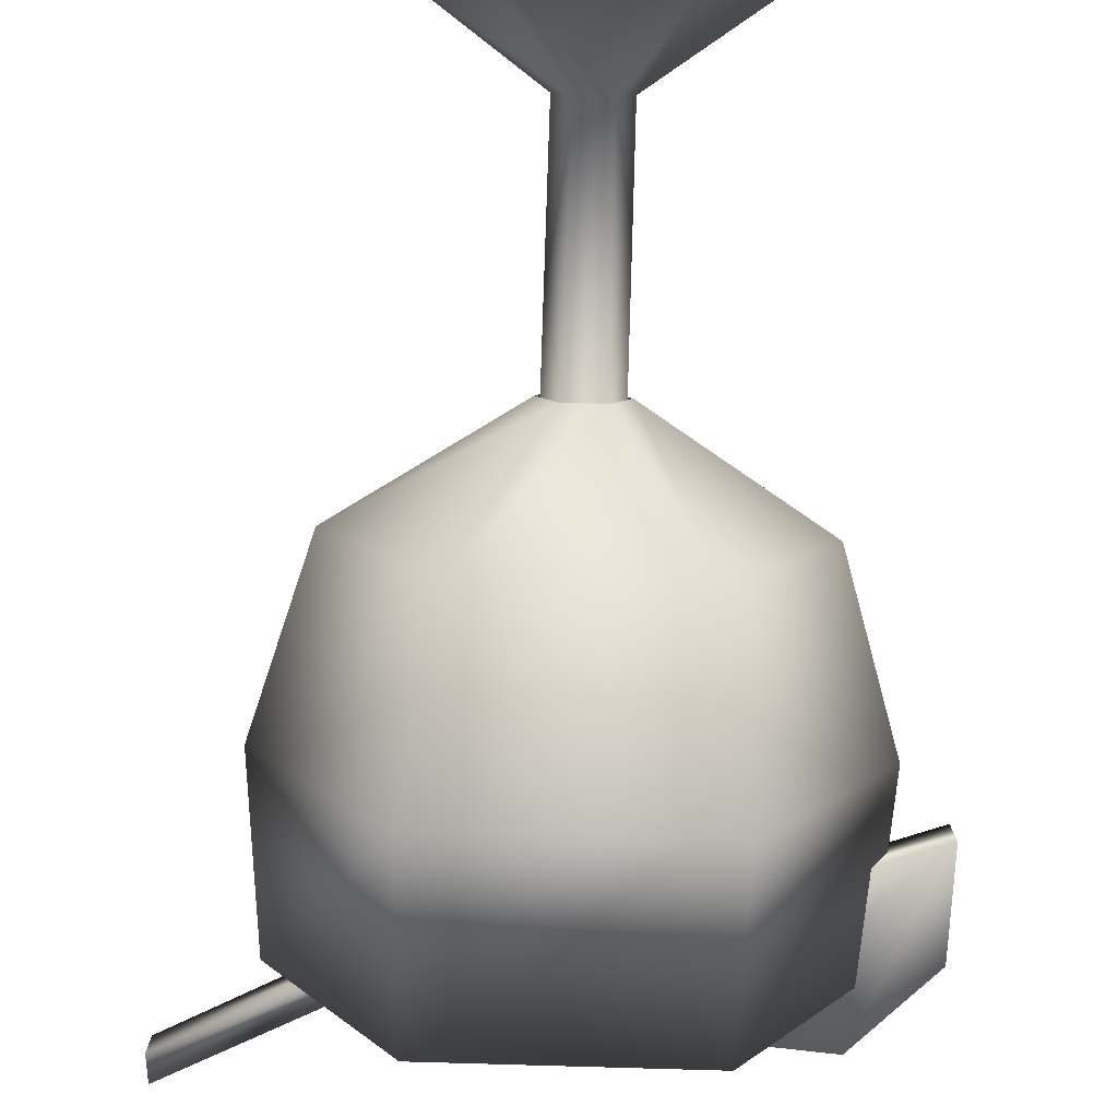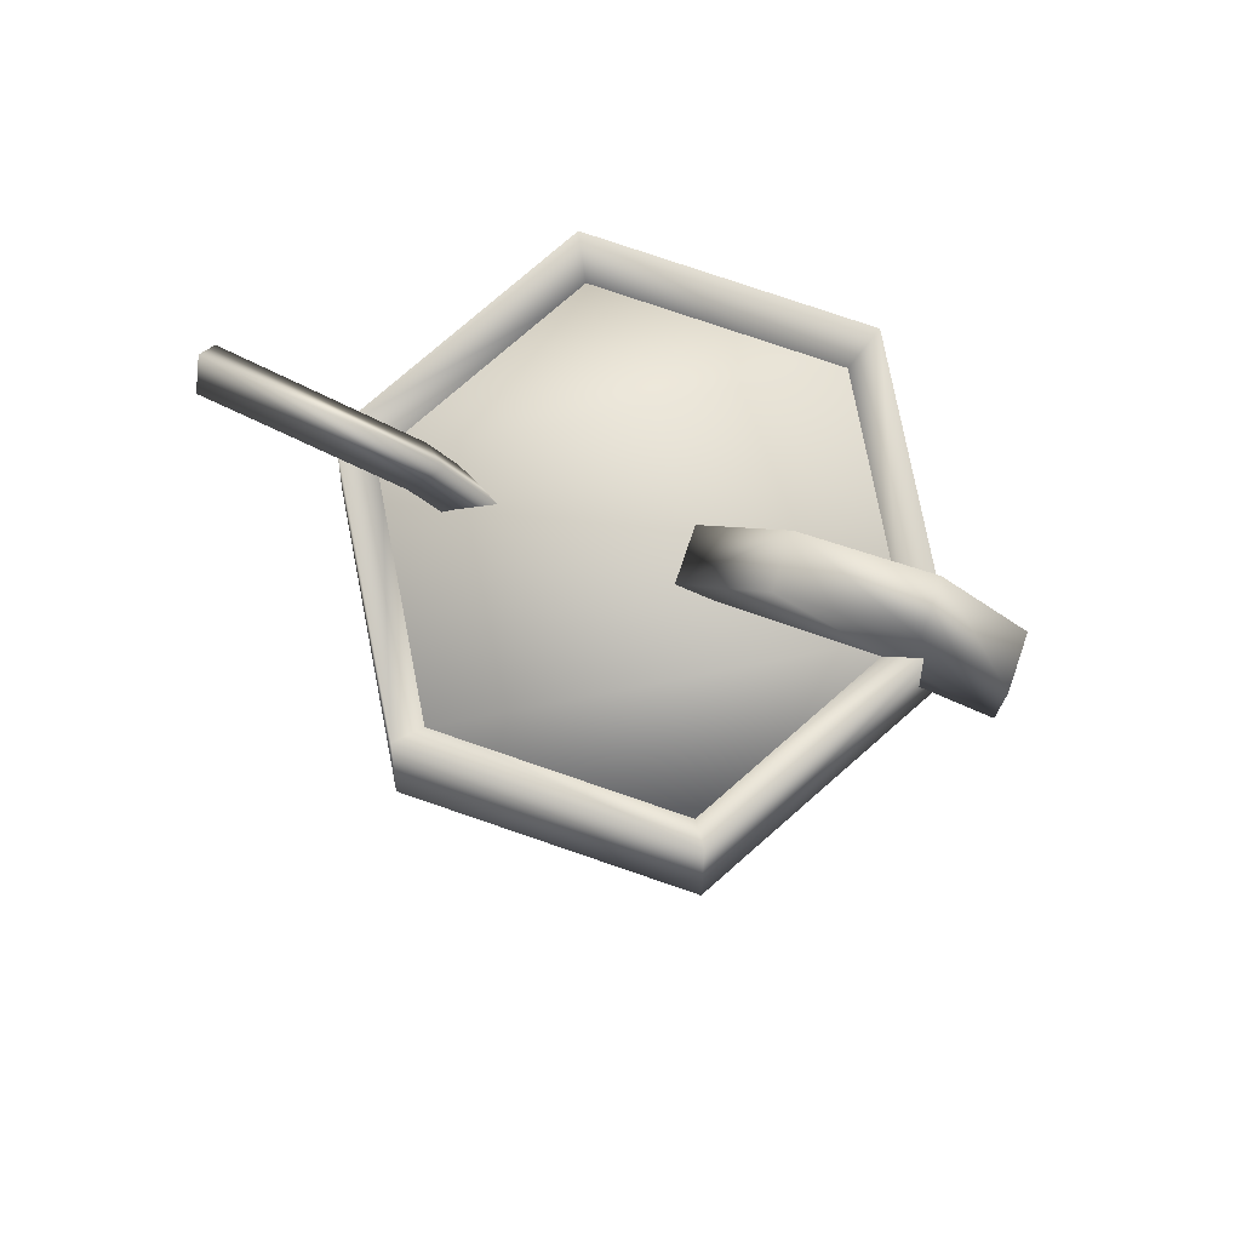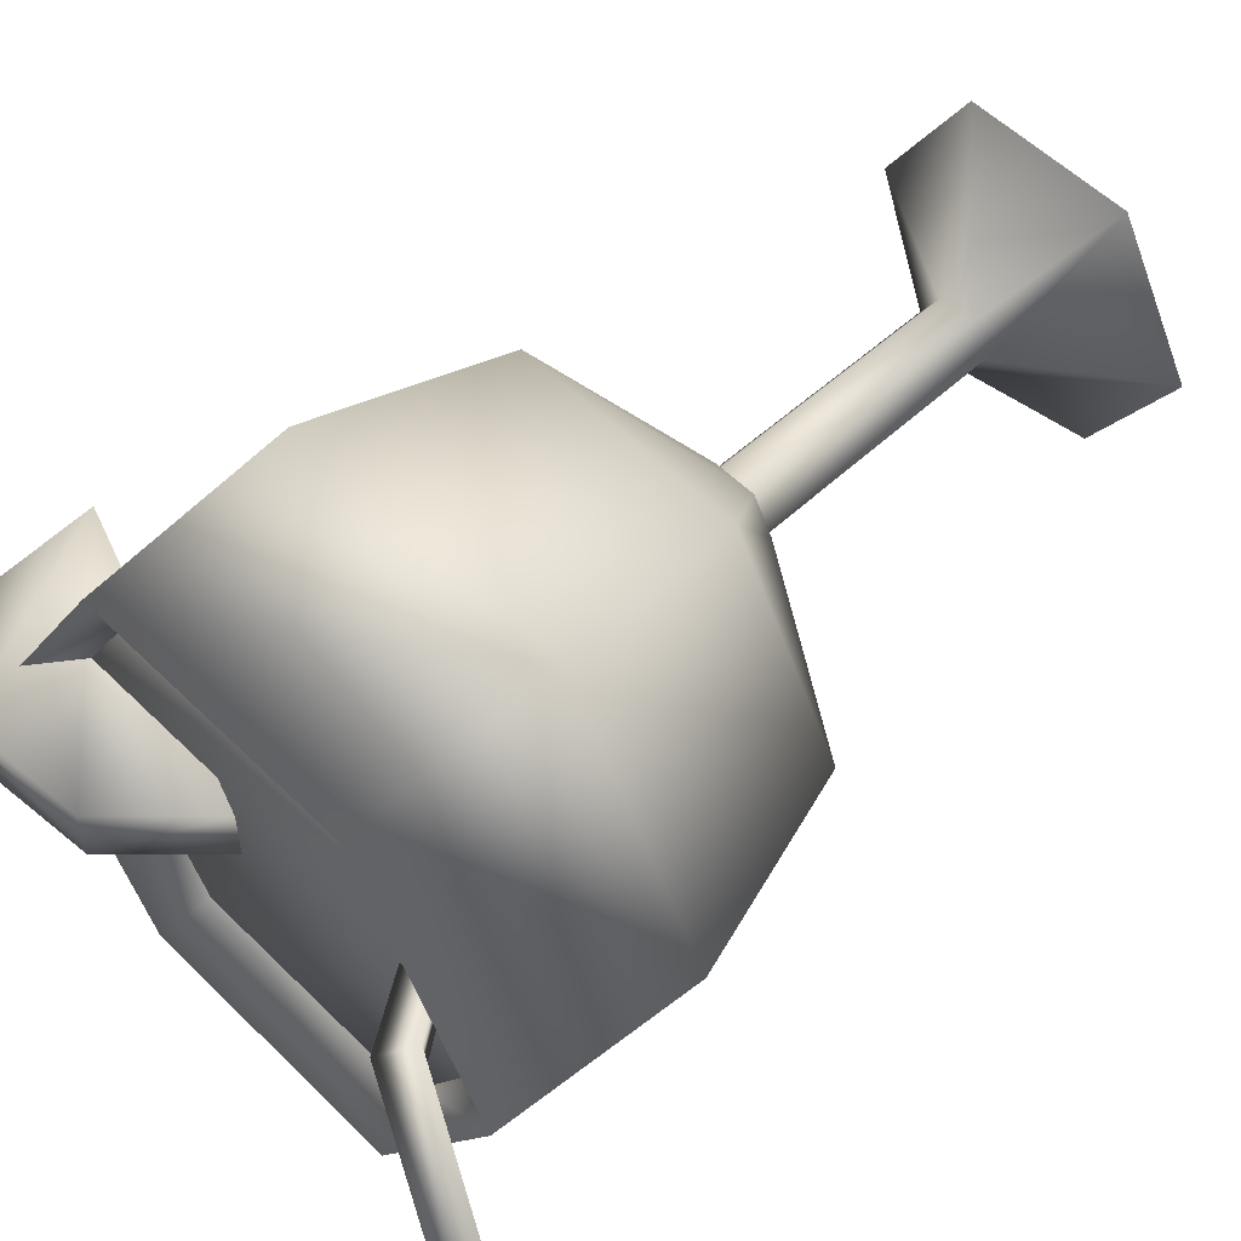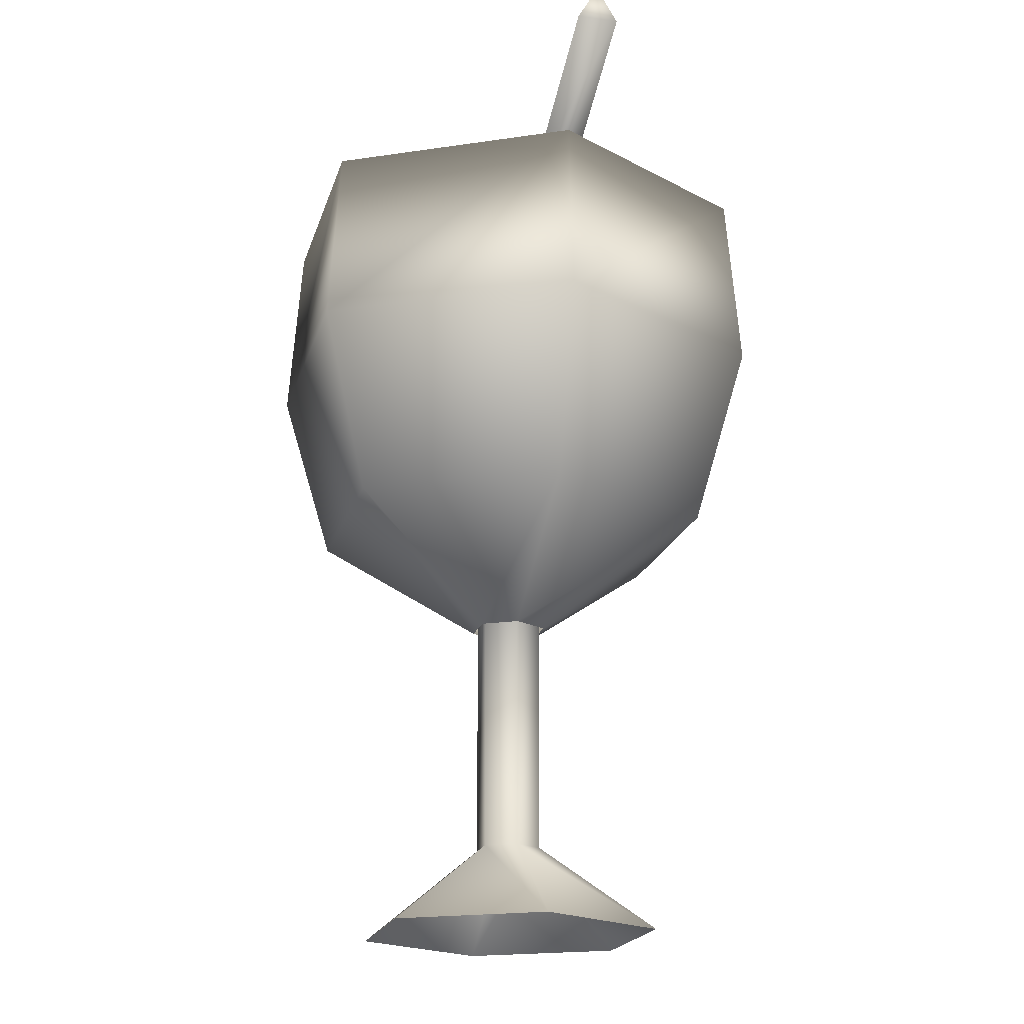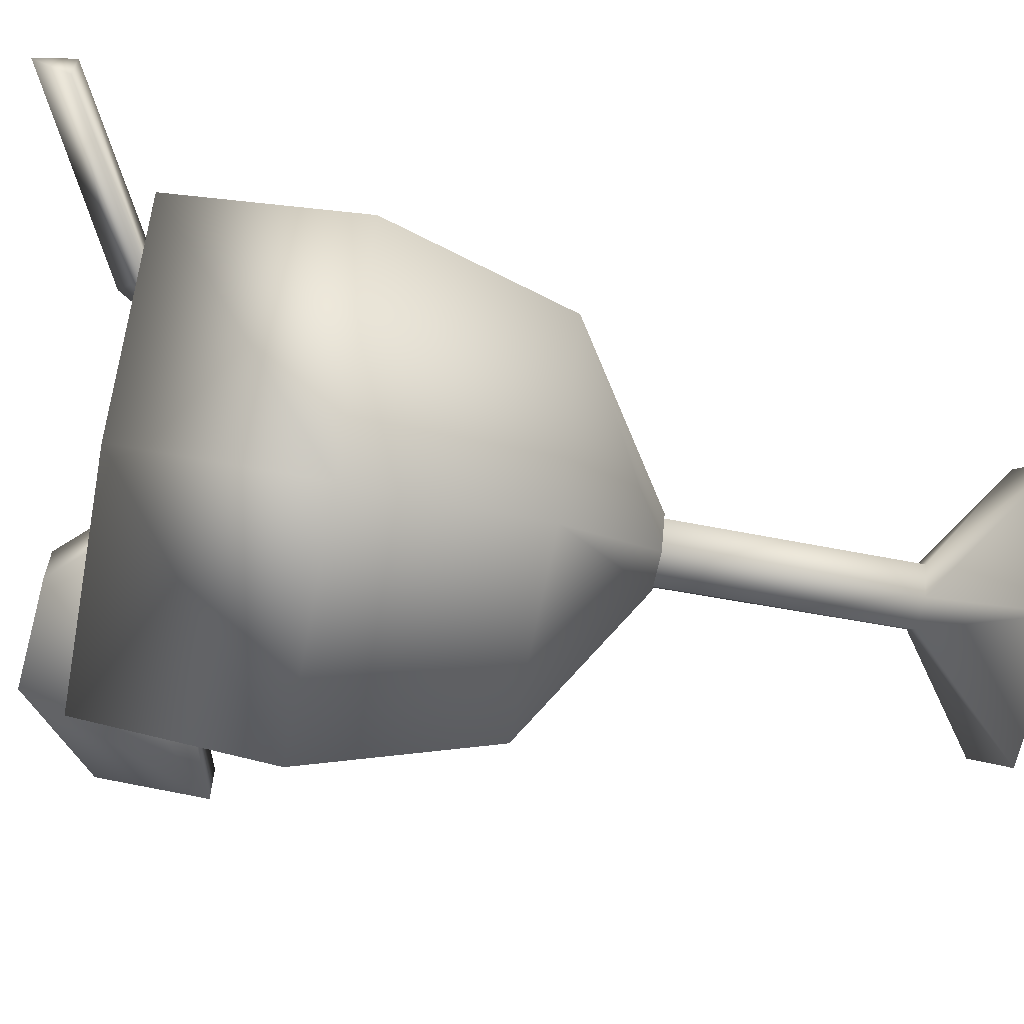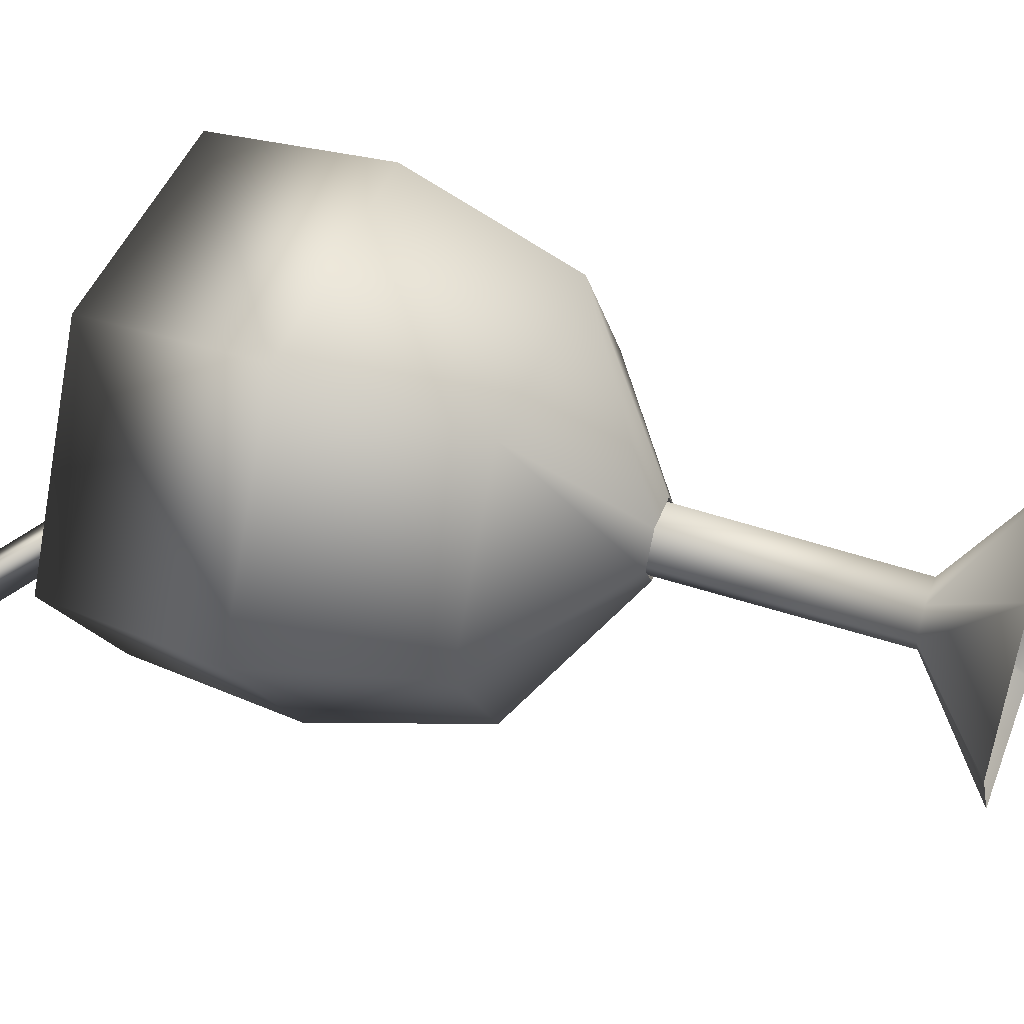
<metadata>
{"format":"obj","ext":"obj","renderer":"f3d","projection":"perspective","resolution":1024,"background":"white","views":[{"elev":-78.4,"azim":-1.7,"up":"+Z"},{"elev":77.7,"azim":18.9,"up":"+Y"},{"elev":55.0,"azim":-133.9,"up":"+Z"},{"elev":-19.7,"azim":-104.6,"up":"+Y"},{"elev":-62.6,"azim":-100.9,"up":"+Z"},{"elev":47.2,"azim":-69.1,"up":"+Z"}]}
</metadata>
<code>
v 0.009416 0 -0.01357
v 0.01725 0 0
v 0.004953 0.00895 0
v 0.003269 0.00895 -0.002917
v -0.006247 0 -0.01357
v -9.979e-05 0.00895 -0.002917
v 0.003269 0.00895 0.002917
v 0.009416 0 0.01357
v -0.01408 0 0
v -0.006247 0 -0.01357
v -9.979e-05 0.00895 -0.002917
v -0.001784 0.00895 0
v -0.006247 0 0.01357
v -9.979e-05 0.00895 0.002917
v 0.009416 0 0.01357
v 0.003269 0.00895 0.002917
v -0.02091 0.07661 0
v -0.009663 0.07661 -0.01948
v 0.01283 0.07661 -0.01948
v 0.02408 0.07661 0
v -0.009663 0.07661 0.01948
v 0.01283 0.07661 0.01948
v 0.003337 0.03621 -0.003036
v 0.003269 0.00895 -0.002917
v 0.004953 0.00895 0
v 0.005091 0.03621 0
v -0.0001685 0.03621 -0.003036
v -9.979e-05 0.00895 -0.002917
v 0.003269 0.00895 -0.002917
v 0.003337 0.03621 -0.003036
v -0.001922 0.03621 0
v -0.001784 0.00895 0
v -9.979e-05 0.00895 -0.002917
v -0.0001685 0.03621 -0.003036
v -0.0001685 0.03621 0.003036
v -9.979e-05 0.00895 0.002917
v -0.001784 0.00895 0
v -0.001922 0.03621 0
v 0.003337 0.03621 0.003036
v 0.003269 0.00895 0.002917
v -9.979e-05 0.00895 0.002917
v -0.0001685 0.03621 0.003036
v 0.005091 0.03621 0
v 0.004953 0.00895 0
v 0.003269 0.00895 0.002917
v 0.003337 0.03621 0.003036
v 0.01349 0.0624 -0.02062
v 0.01101 0.04608 -0.01632
v 0.02043 0.04608 0
v 0.02539 0.0624 0
v 0.01283 0.07661 -0.01948
v 0.02408 0.07661 0
v 0.005091 0.03621 0
v 0.003337 0.03621 -0.003036
v -0.01032 0.0624 -0.02062
v -0.00784 0.04608 -0.01632
v 0.01101 0.04608 -0.01632
v 0.01349 0.0624 -0.02062
v -0.009663 0.07661 -0.01948
v 0.01283 0.07661 -0.01948
v 0.003337 0.03621 -0.003036
v -0.0001685 0.03621 -0.003036
v -0.02222 0.0624 0
v -0.01726 0.04608 0
v -0.00784 0.04608 -0.01632
v -0.01032 0.0624 -0.02062
v -0.02091 0.07661 0
v -0.009663 0.07661 -0.01948
v -0.0001685 0.03621 -0.003036
v -0.001922 0.03621 0
v -0.01032 0.0624 0.02062
v -0.00784 0.04608 0.01632
v -0.01726 0.04608 0
v -0.02222 0.0624 0
v -0.009663 0.07661 0.01948
v -0.02091 0.07661 0
v -0.001922 0.03621 0
v -0.0001685 0.03621 0.003036
v 0.01349 0.0624 0.02062
v 0.01101 0.04608 0.01632
v -0.00784 0.04608 0.01632
v -0.01032 0.0624 0.02062
v 0.01283 0.07661 0.01948
v -0.009663 0.07661 0.01948
v -0.0001685 0.03621 0.003036
v 0.003337 0.03621 0.003036
v 0.02539 0.0624 0
v 0.02043 0.04608 0
v 0.01101 0.04608 0.01632
v 0.01349 0.0624 0.02062
v 0.02408 0.07661 0
v 0.01283 0.07661 0.01948
v 0.003337 0.03621 0.003036
v 0.005091 0.03621 0
v 0.03307 0.06803 -0.00272
v 0.03307 0.06803 0.00238
v 0.03268 0.07866 0.00238
v 0.03268 0.07866 -0.00272
v 0.02462 0.08657 -0.00272
v 0.02462 0.08657 0.00238
v 0.01294 0.08559 -0.00272
v 0.01294 0.08559 0.00238
v 0.005341 0.07776 0.00238
v 0.005341 0.07776 -0.00272
v 0.02462 0.08657 0.00238
v 0.02462 0.08657 -0.00272
v 0.01294 0.08559 -0.00272
v 0.005341 0.07776 -0.00272
v 0.03307 0.06803 -0.00272
v 0.02462 0.08657 -0.00272
v 0.03268 0.07866 -0.00272
v 0.03268 0.07866 0.00238
v 0.03307 0.06803 0.00238
v 0.02462 0.08657 0.00238
v 0.01294 0.08559 0.00238
v 0.005341 0.07776 0.00238
v 0.005341 0.07776 0.00238
v 0.03307 0.06803 0.00238
v 0.03307 0.06803 -0.00272
v 0.005341 0.07776 -0.00272
v -0.007697 0.06727 -0.001542
v -0.004155 0.06727 0.0005032
v -0.01422 0.08277 0.0005031
v -0.01672 0.08027 -0.001542
v -0.03307 0.0886 -0.001542
v -0.03307 0.09215 0.0005032
v -0.007697 0.06727 0.002549
v -0.007697 0.06727 -0.001542
v -0.01672 0.08027 -0.001542
v -0.01672 0.08027 0.002549
v -0.03307 0.0886 0.002549
v -0.03307 0.0886 -0.001542
v -0.004155 0.06727 0.0005032
v -0.007697 0.06727 0.002549
v -0.01672 0.08027 0.002549
v -0.01422 0.08277 0.0005031
v -0.03307 0.09215 0.0005032
v -0.03307 0.0886 0.002549
v -0.03307 0.0886 -0.001542
v -0.03307 0.09215 0.0005032
v -0.03307 0.0886 0.002549
v 0.01498 0.06234 -0.02321
v 0.02838 0.06234 0
v 0.0228 0.04396 0
v 0.01219 0.04396 -0.01838
v 0.01425 0.08071 -0.02193
v 0.02691 0.08071 0
v 0.005532 0.03284 0
v 0.003558 0.03284 -0.003418
v -0.01181 0.06234 -0.02321
v 0.01498 0.06234 -0.02321
v 0.01219 0.04396 -0.01838
v -0.009025 0.04396 -0.01838
v -0.01108 0.08071 -0.02193
v 0.01425 0.08071 -0.02193
v 0.003558 0.03284 -0.003418
v -0.0003891 0.03284 -0.003418
v -0.02521 0.06234 0
v -0.01181 0.06234 -0.02321
v -0.009025 0.04396 -0.01838
v -0.01964 0.04396 0
v -0.02374 0.08071 0
v -0.01108 0.08071 -0.02193
v -0.0003891 0.03284 -0.003418
v -0.002363 0.03284 0
v -0.01181 0.06234 0.02321
v -0.02521 0.06234 0
v -0.01964 0.04396 0
v -0.009025 0.04396 0.01838
v -0.01108 0.08071 0.02193
v -0.02374 0.08071 0
v -0.002363 0.03284 0
v -0.0003891 0.03284 0.003418
v 0.01498 0.06234 0.02321
v -0.01181 0.06234 0.02321
v -0.009025 0.04396 0.01838
v 0.01219 0.04396 0.01838
v 0.01425 0.08071 0.02193
v -0.01108 0.08071 0.02193
v -0.0003891 0.03284 0.003418
v 0.003558 0.03284 0.003418
v 0.02838 0.06234 0
v 0.01498 0.06234 0.02321
v 0.01219 0.04396 0.01838
v 0.0228 0.04396 0
v 0.02691 0.08071 0
v 0.01425 0.08071 0.02193
v 0.003558 0.03284 0.003418
v 0.005532 0.03284 0
v 0.01425 0.08071 -0.02193
v 0.01253 0.07599 -0.01896
v 0.02347 0.07599 0
v 0.02691 0.08071 0
v 0.01253 0.07599 0.01896
v 0.01425 0.08071 0.02193
v -0.01108 0.08071 -0.02193
v -0.009361 0.07599 -0.01896
v 0.01253 0.07599 -0.01896
v 0.01425 0.08071 -0.02193
v -0.02374 0.08071 0
v -0.02031 0.07599 0
v -0.009361 0.07599 -0.01896
v -0.01108 0.08071 -0.02193
v -0.01108 0.08071 0.02193
v -0.009361 0.07599 0.01896
v 0.01425 0.08071 0.02193
v 0.01253 0.07599 0.01896
v -0.009361 0.07599 0.01896
v -0.01108 0.08071 0.02193
f 3 2 1
f 4 3 1
f 4 1 5
f 6 4 5
f 3 7 2
f 7 8 2
f 11 10 9
f 12 11 9
f 12 9 13
f 14 12 13
f 14 13 15
f 16 14 15
f 19 18 17
f 17 20 19
f 17 21 20
f 21 22 20
f 25 24 23
f 26 25 23
f 29 28 27
f 30 29 27
f 33 32 31
f 34 33 31
f 37 36 35
f 38 37 35
f 41 40 39
f 42 41 39
f 45 44 43
f 46 45 43
f 49 48 47
f 50 49 47
f 50 47 51
f 52 50 51
f 48 49 53
f 54 48 53
f 57 56 55
f 58 57 55
f 58 55 59
f 60 58 59
f 56 57 61
f 62 56 61
f 65 64 63
f 66 65 63
f 66 63 67
f 68 66 67
f 64 65 69
f 70 64 69
f 73 72 71
f 74 73 71
f 74 71 75
f 76 74 75
f 72 73 77
f 78 72 77
f 81 80 79
f 82 81 79
f 82 79 83
f 84 82 83
f 80 81 85
f 86 80 85
f 89 88 87
f 90 89 87
f 90 87 91
f 92 90 91
f 88 89 93
f 94 88 93
f 97 96 95
f 98 97 95
f 97 98 99
f 100 97 99
f 103 102 101
f 104 103 101
f 102 105 101
f 105 106 101
f 109 108 107
f 110 109 107
f 111 109 110
f 114 113 112
f 113 114 115
f 116 113 115
f 119 118 117
f 120 119 117
f 123 122 121
f 124 123 121
f 123 124 125
f 126 123 125
f 129 128 127
f 130 129 127
f 129 130 131
f 132 129 131
f 135 134 133
f 136 135 133
f 135 136 137
f 138 135 137
f 141 140 139
f 144 143 142
f 145 144 142
f 142 143 146
f 143 147 146
f 144 145 148
f 145 149 148
f 152 151 150
f 153 152 150
f 150 151 154
f 151 155 154
f 152 153 156
f 153 157 156
f 160 159 158
f 161 160 158
f 158 159 162
f 159 163 162
f 160 161 164
f 161 165 164
f 168 167 166
f 169 168 166
f 166 167 170
f 167 171 170
f 168 169 172
f 169 173 172
f 176 175 174
f 177 176 174
f 174 175 178
f 175 179 178
f 176 177 180
f 177 181 180
f 184 183 182
f 185 184 182
f 182 183 186
f 183 187 186
f 184 185 188
f 185 189 188
f 192 191 190
f 193 192 190
f 194 192 193
f 195 194 193
f 198 197 196
f 199 198 196
f 202 201 200
f 203 202 200
f 200 201 204
f 201 205 204
f 208 207 206
f 209 208 206

</code>
